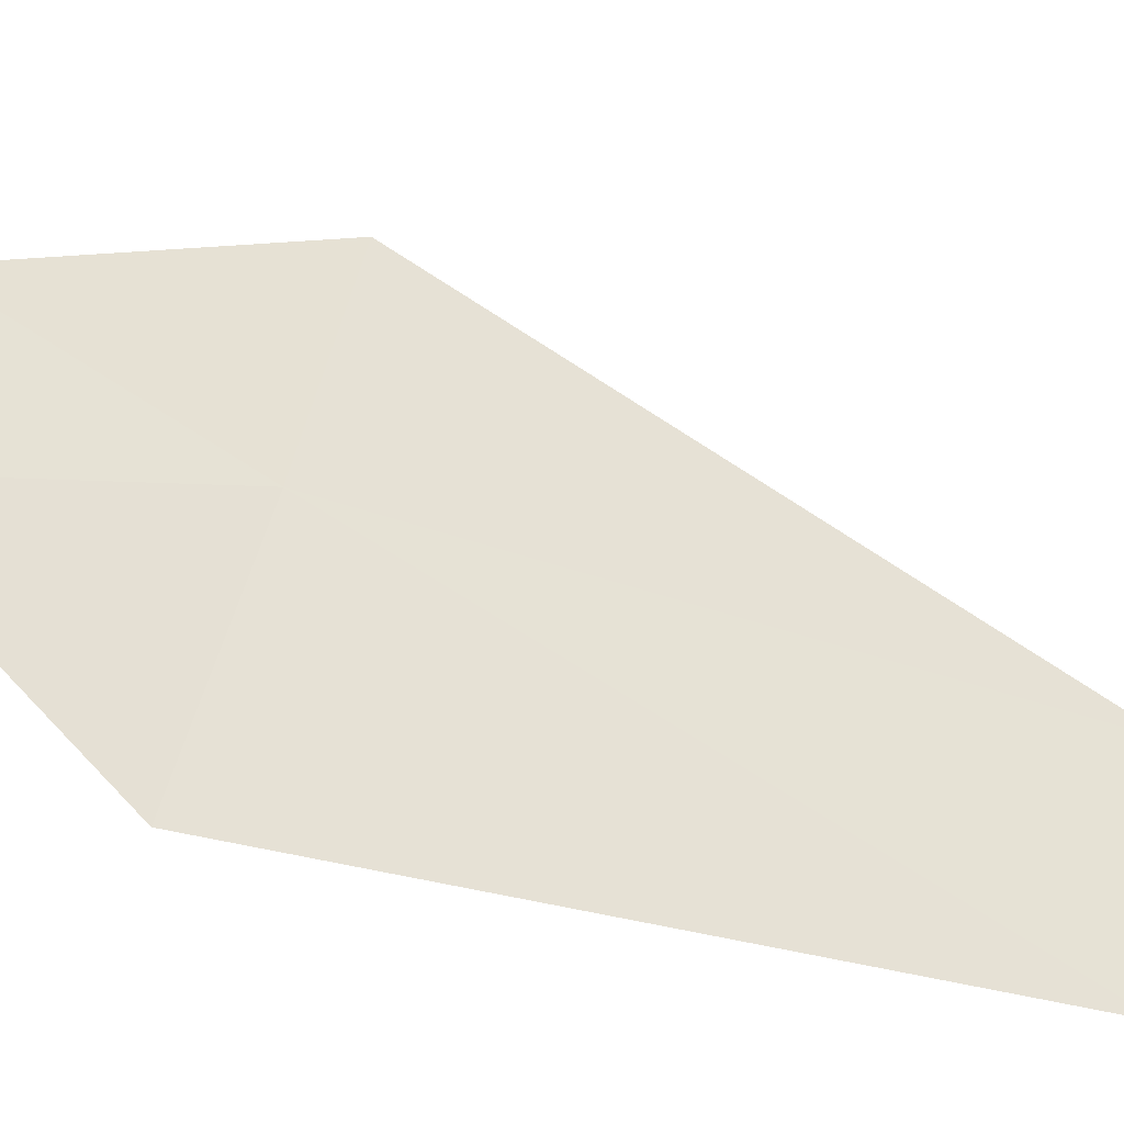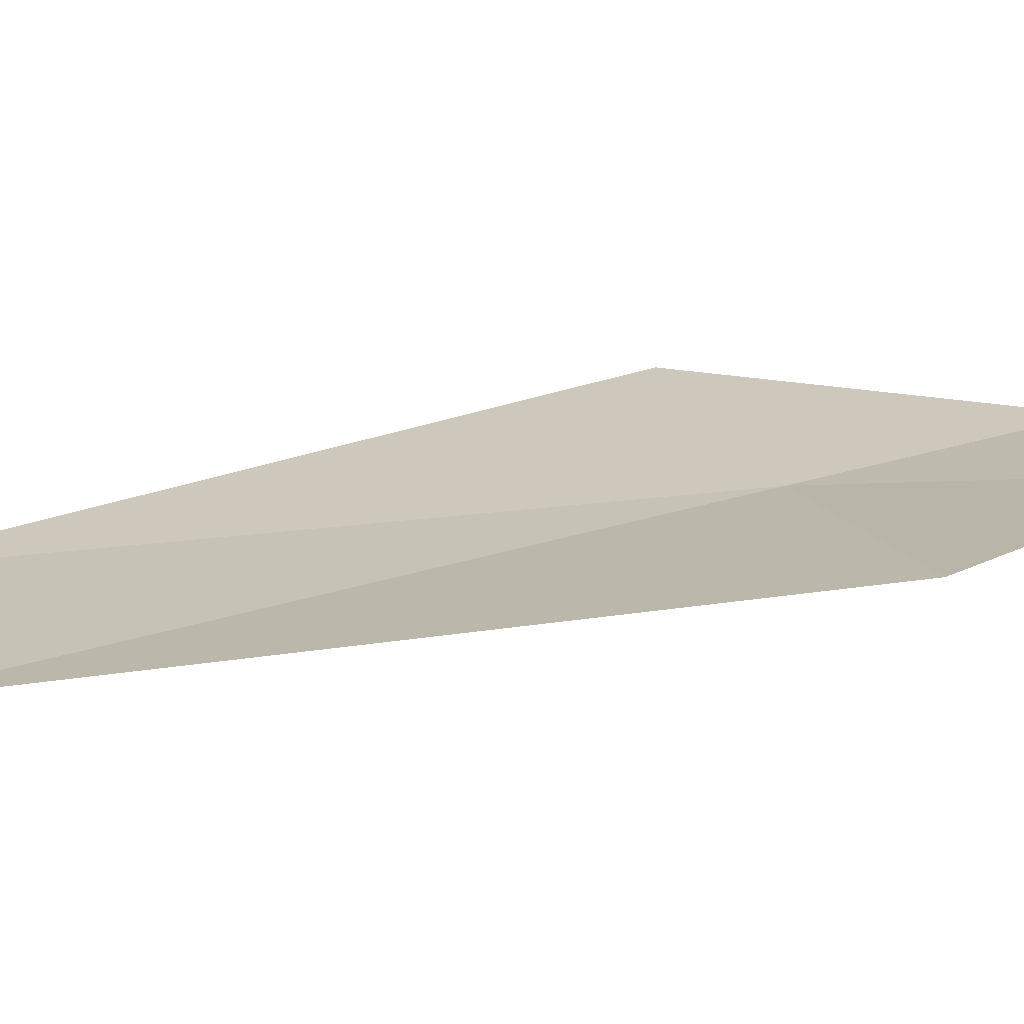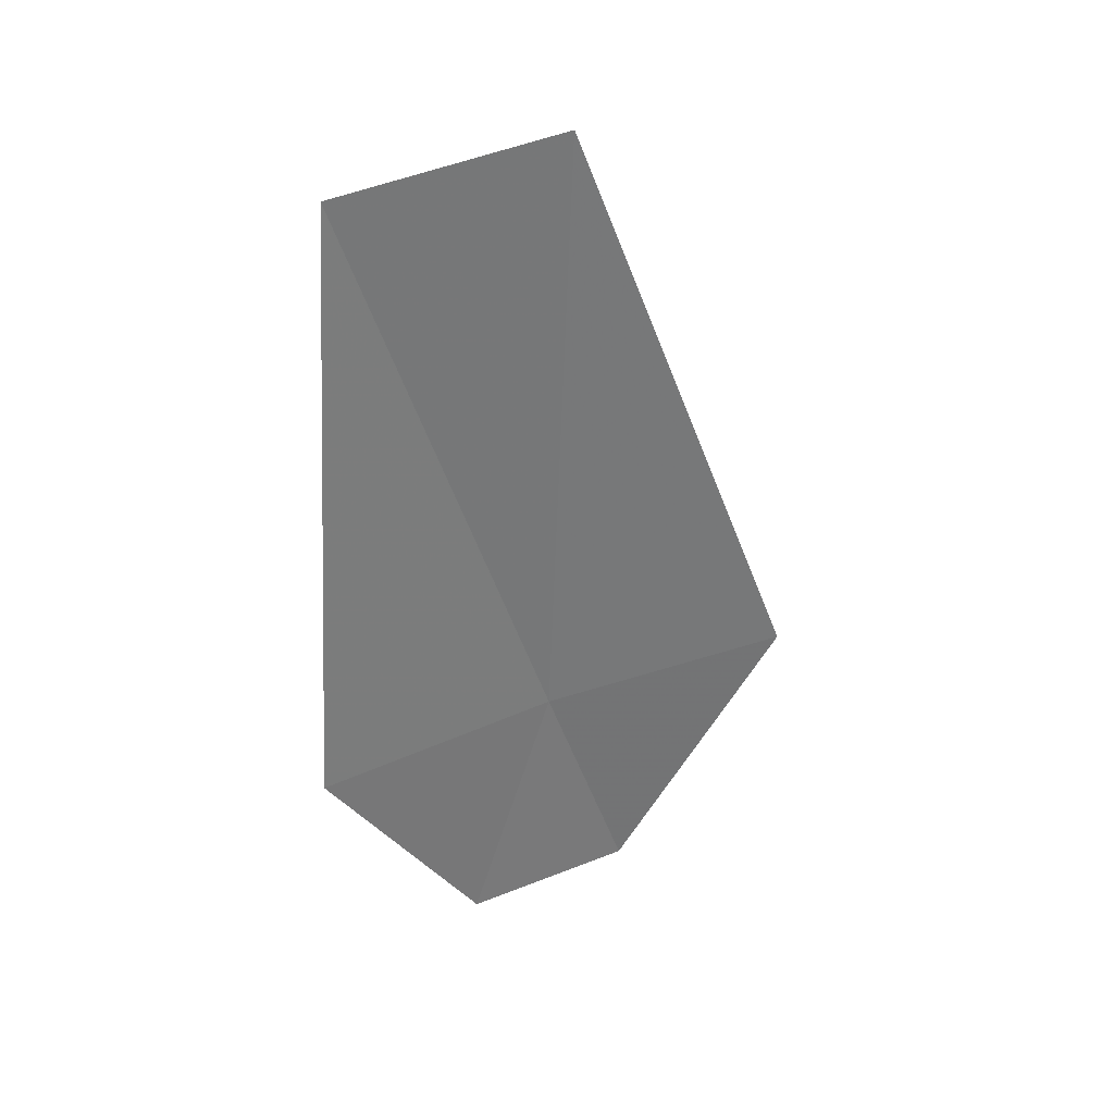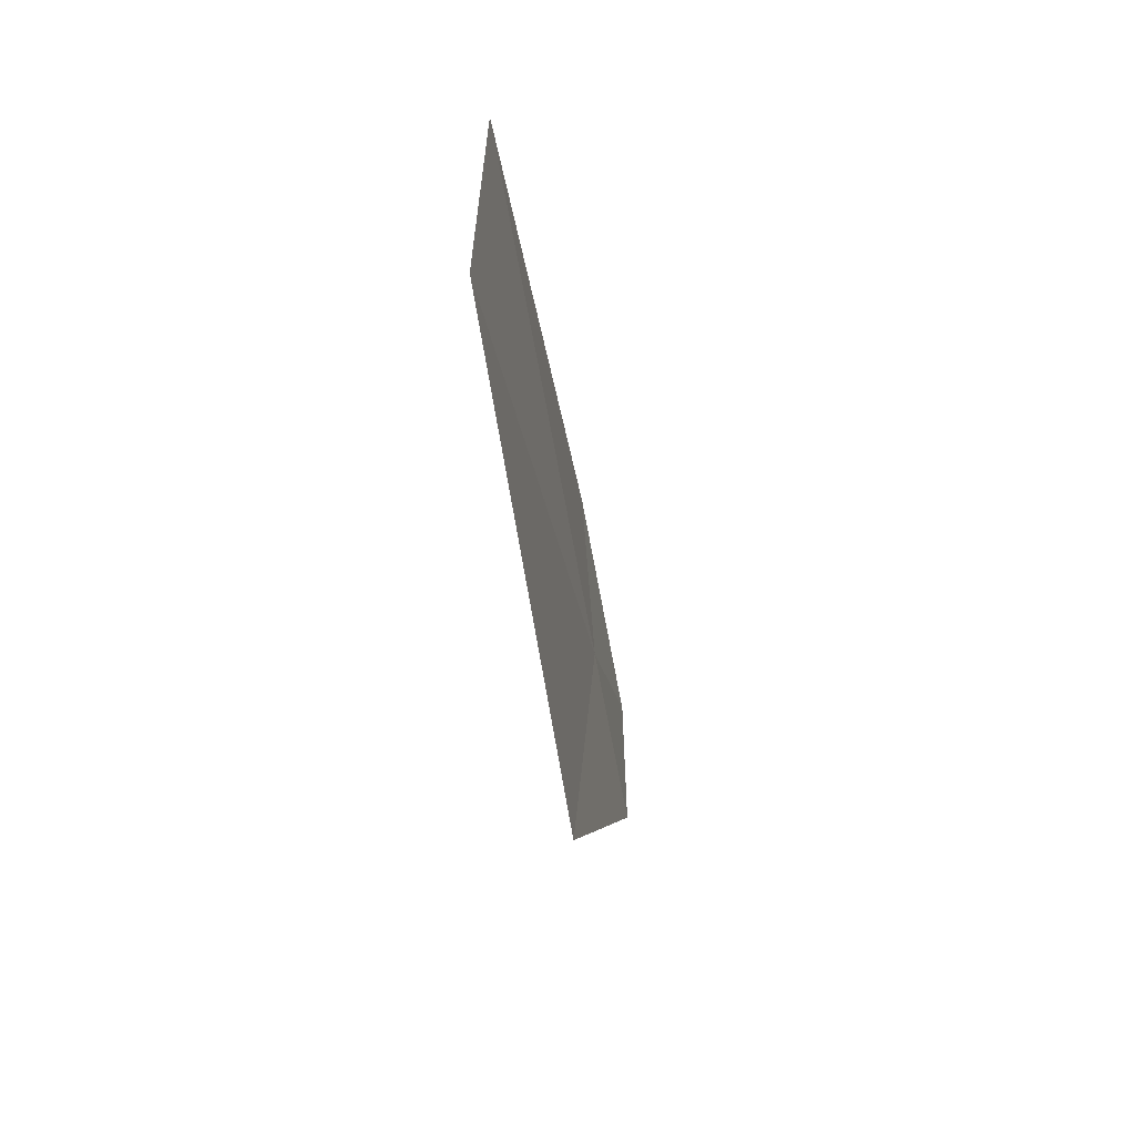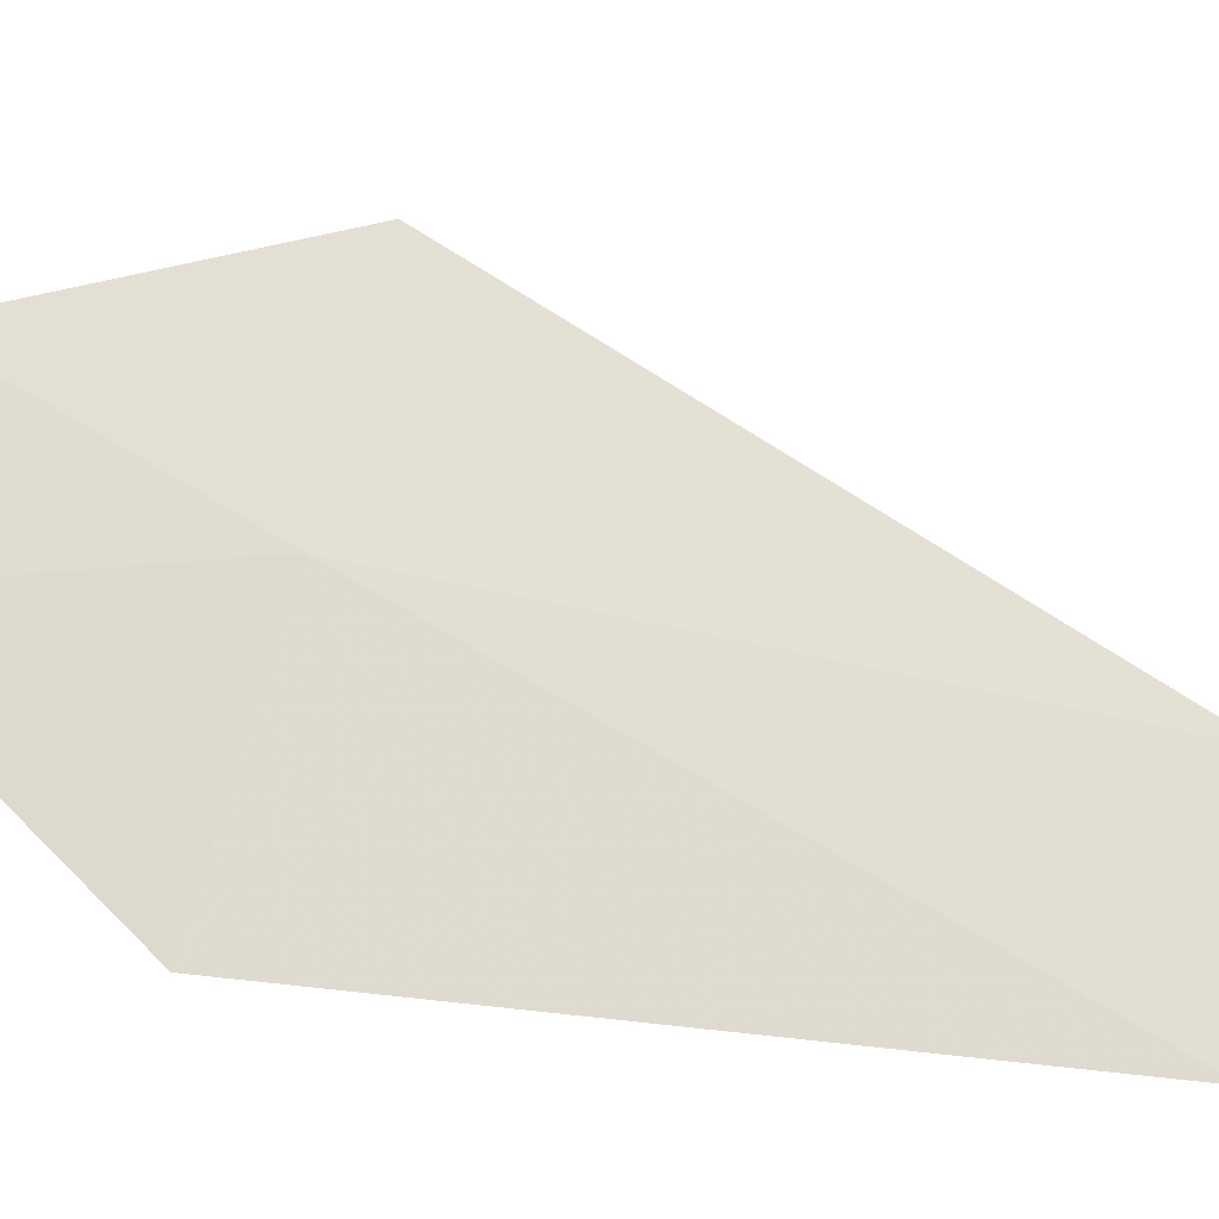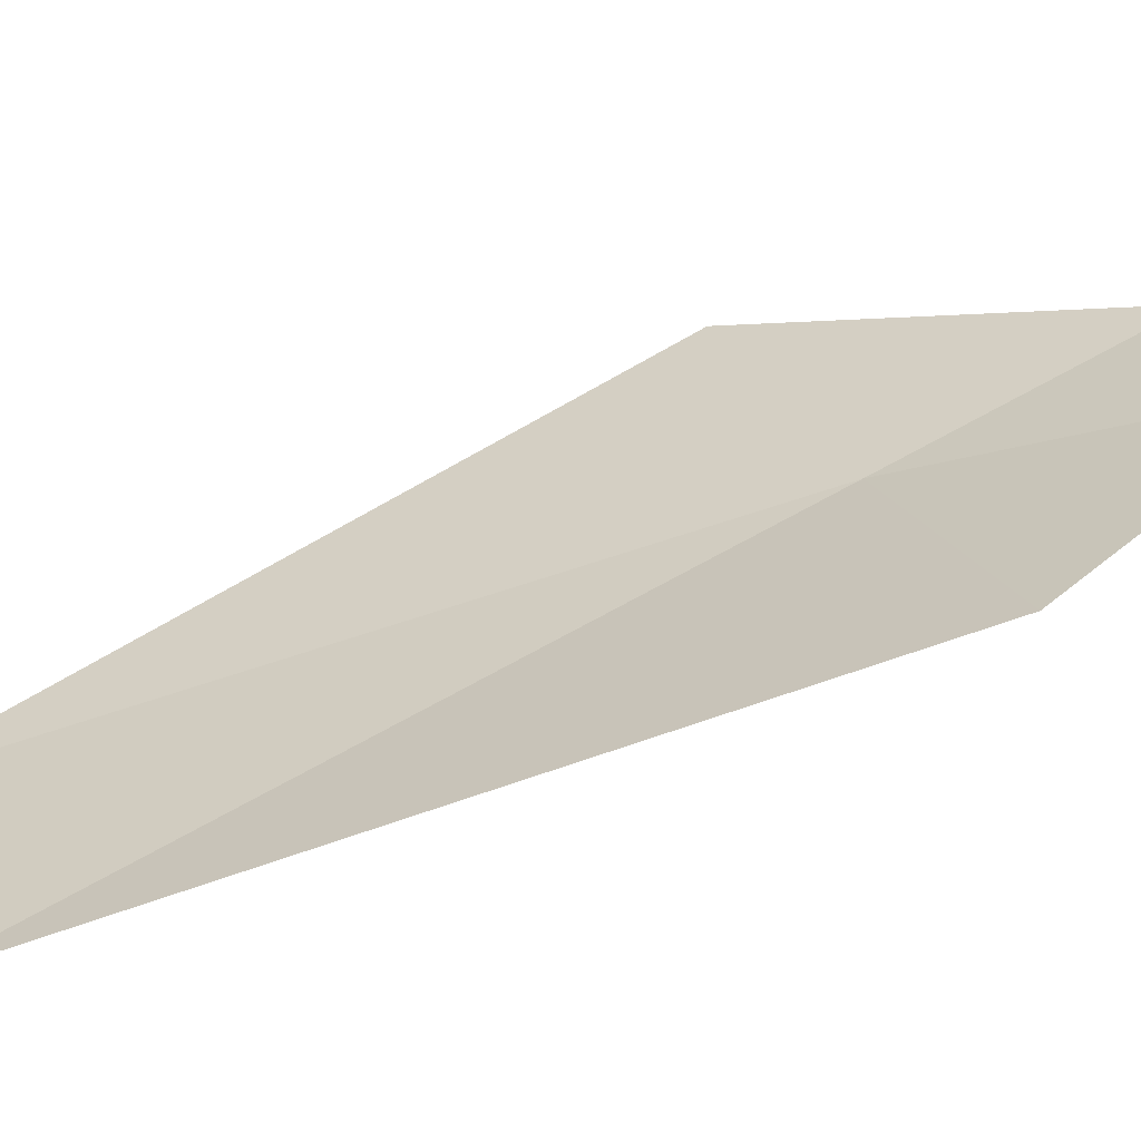
<metadata>
{"format":"obj","ext":"obj","renderer":"f3d","projection":"perspective","resolution":1024,"background":"white","views":[{"elev":-30.8,"azim":-107.3,"up":"+Y"},{"elev":-78.8,"azim":104.7,"up":"+Y"},{"elev":23.2,"azim":68.1,"up":"+Z"},{"elev":58.1,"azim":170.9,"up":"+Z"},{"elev":-20.3,"azim":-107.1,"up":"+Y"},{"elev":-70.1,"azim":117.5,"up":"+Y"}]}
</metadata>
<code>
v 46.9 31.48 0.7578
v 46.76 31.28 0.004689
v 46.82 30.79 0.5672
v 46.83 31.75 0.1341
v 47.07 32.15 0.9317
v 47.07 30.8 2.369
v 47.2 31.43 2.525
f 1 3 2
f 1 2 4
f 1 4 5
f 1 6 3
f 1 7 6
f 1 5 7

</code>
